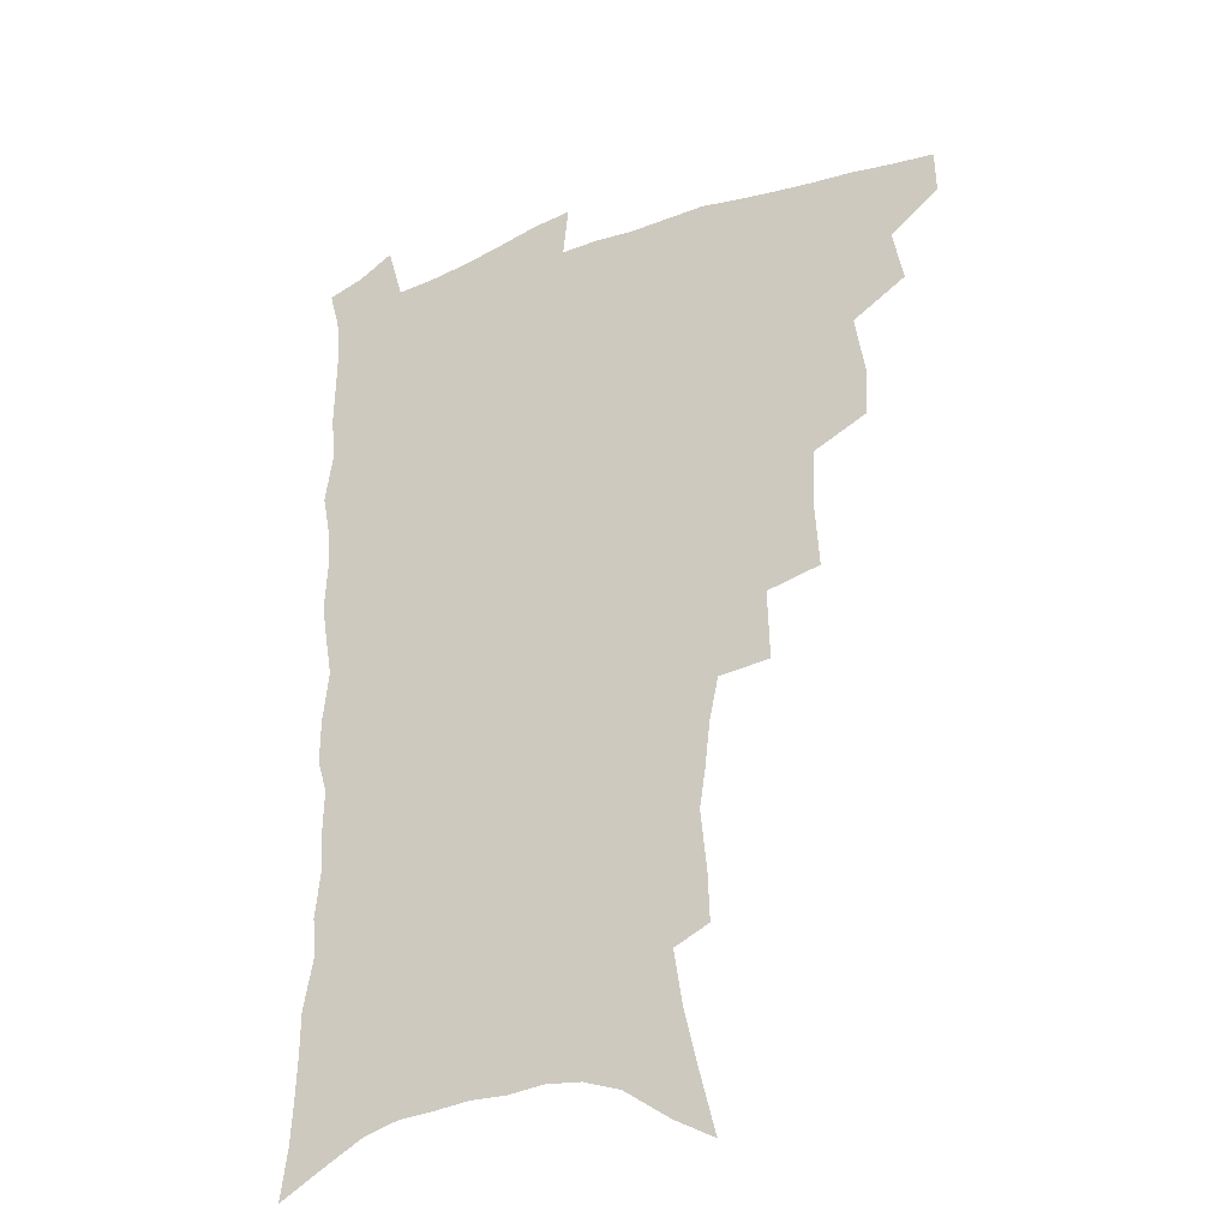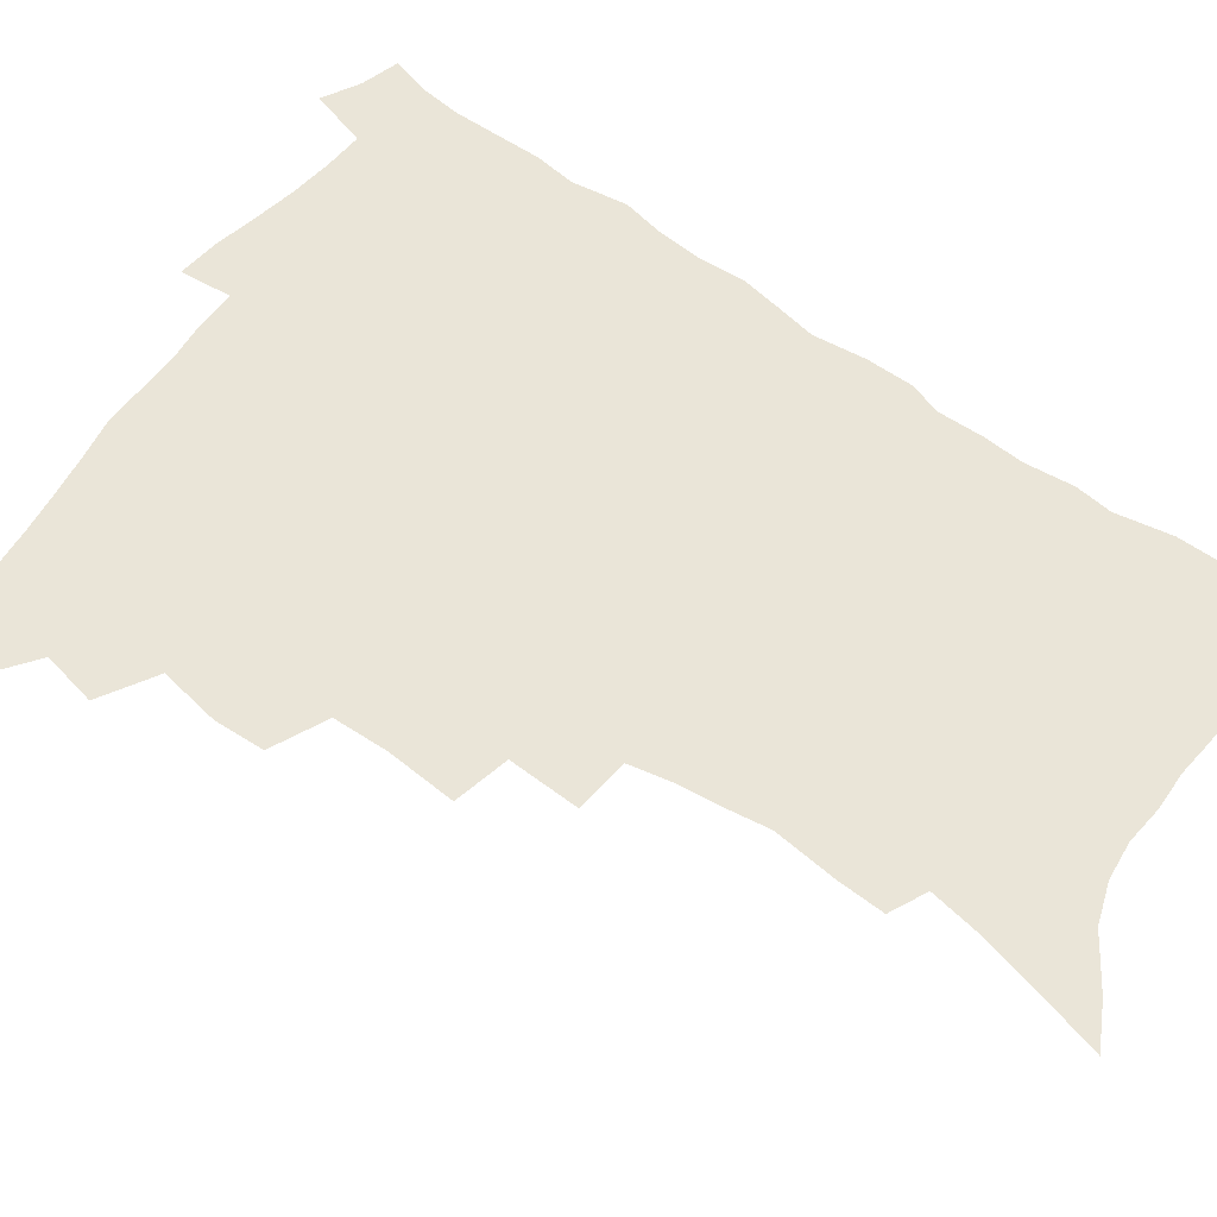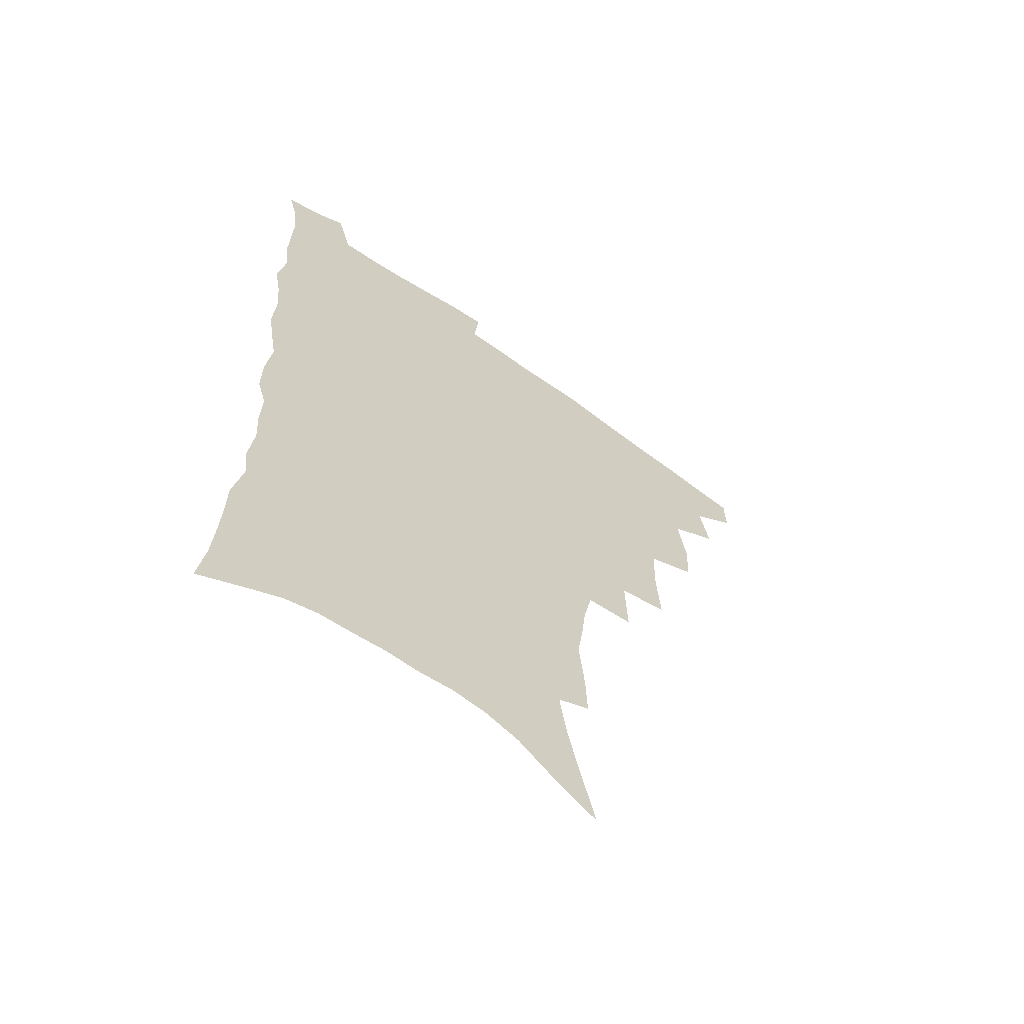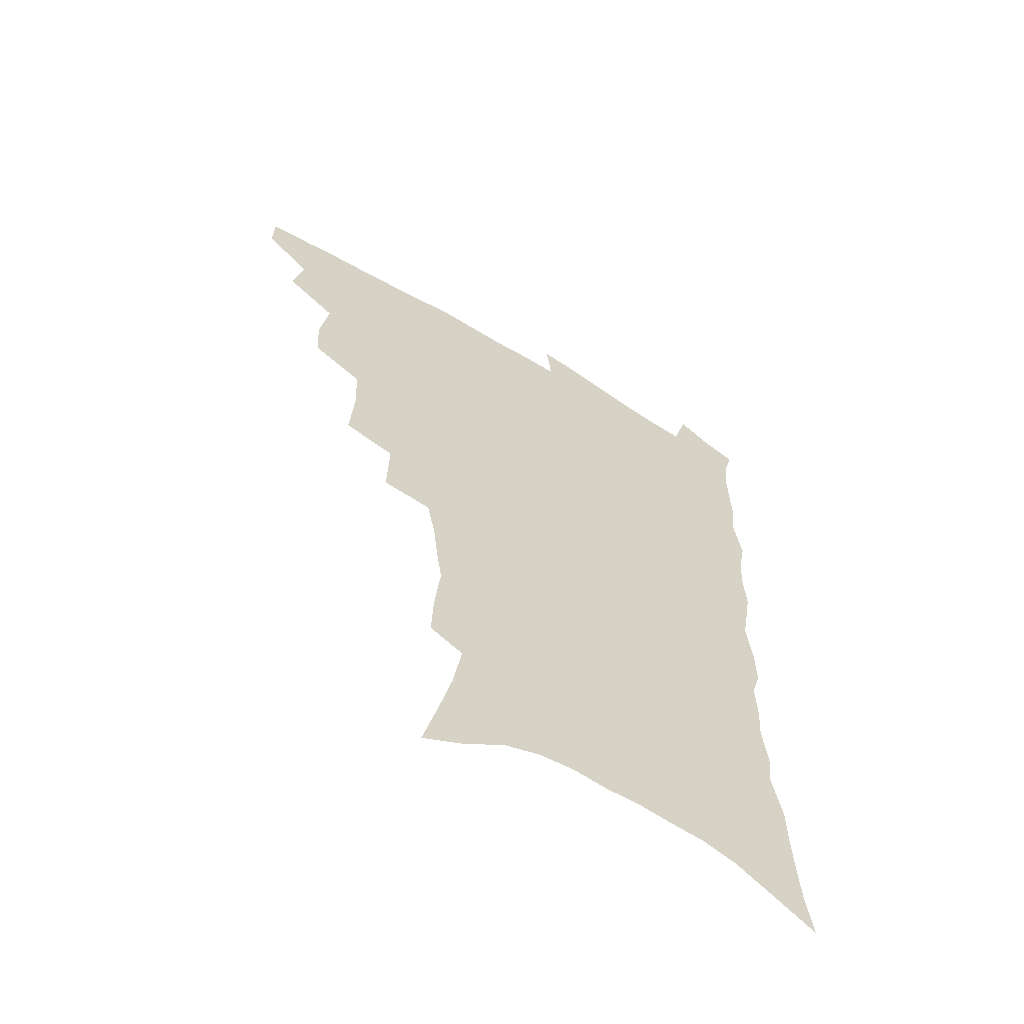
<metadata>
{"format":"obj","ext":"obj","renderer":"f3d","projection":"perspective","resolution":1024,"background":"white","views":[{"elev":-29.6,"azim":-151.7,"up":"+Y"},{"elev":59.6,"azim":-53.9,"up":"+Z"},{"elev":-63.3,"azim":144.4,"up":"+Y"},{"elev":-61.6,"azim":-31.7,"up":"+Y"}]}
</metadata>
<code>
v 466.3 488.1 0
v 466.7 503.9 0
v 480.4 455.5 0
v 484.3 474.7 0
v 484 490.4 0
v 483.1 505.7 0
v 497.7 404.3 0
v 496.7 422.2 0
v 500.2 443.8 0
v 501.1 461.2 0
v 501.7 477.3 0
v 499.9 492.4 0
v 497.9 507.8 0
v 516.7 350.4 0
v 518.3 375.3 0
v 517.5 395.1 0
v 519.1 416.2 0
v 518.4 432.7 0
v 519 449.8 0
v 519.7 465.6 0
v 517.5 479.4 0
v 515.8 493.8 0
v 513.5 509.1 0
v 535.8 320.2 0
v 536.6 345.9 0
v 535.6 366.3 0
v 535.3 386 0
v 534.8 403.8 0
v 533.4 418.9 0
v 532.7 434.3 0
v 533.6 451.5 0
v 533.5 466.8 0
v 532.1 481 0
v 530.4 495.6 0
v 528.3 510.8 0
v 559.7 232 0
v 560.3 249.1 0
v 562.6 272 0
v 560.5 285.8 0
v 558.5 302.8 0
v 555.2 318.4 0
v 552.9 337.3 0
v 551.5 356 0
v 550.3 373.6 0
v 550 392.1 0
v 548.9 407.1 0
v 548.2 422.7 0
v 549 439.5 0
v 548.2 453.7 0
v 548.3 468.4 0
v 546.4 482.8 0
v 544.9 497.2 0
v 542.9 512.7 0
v 558.8 161.9 0
v 564.3 183.6 0
v 569.8 206.5 0
v 572.9 225.9 0
v 573.5 243.3 0
v 573.9 261 0
v 573.5 278.2 0
v 572.6 296.5 0
v 570.1 311.2 0
v 568.5 328.8 0
v 566.1 344 0
v 565.5 363 0
v 564.8 380.3 0
v 563 394.2 0
v 563.6 411.6 0
v 563.6 427.4 0
v 563 441.7 0
v 563.1 456.4 0
v 561.8 469.9 0
v 561.6 483.6 0
v 559.8 498.1 0
v 557.2 515 0
v 573.9 170.3 0
v 577.8 189.7 0
v 585.2 217.8 0
v 586.3 235.9 0
v 586.6 253.3 0
v 585.2 266.9 0
v 584.8 284.6 0
v 584.4 304.6 0
v 583 320.2 0
v 581.1 334.9 0
v 579.9 352 0
v 578.4 366.8 0
v 578.4 385.1 0
v 577.9 400.1 0
v 576.8 413.5 0
v 577.3 430 0
v 577.1 443.9 0
v 576.6 457.4 0
v 575.9 470.7 0
v 575.6 484.3 0
v 574 499 0
v 572.4 514.7 0
v 591.3 182.3 0
v 596.2 206.2 0
v 597.3 223.1 0
v 597.9 240.5 0
v 597.9 258.4 0
v 597.2 274.5 0
v 596.6 291 0
v 595.3 305.8 0
v 594.7 326.3 0
v 593.1 338.2 0
v 592.3 355.6 0
v 591.4 370.9 0
v 590.8 385.8 0
v 590.8 402.5 0
v 590.2 416.1 0
v 590.1 430.4 0
v 590.2 444.7 0
v 589.9 458 0
v 589.8 471.5 0
v 589.3 485.1 0
v 588.3 499.6 0
v 587.4 514.3 0
v 605.3 187.3 0
v 608.3 208.9 0
v 609.5 228.2 0
v 609.5 244.8 0
v 608.8 259.7 0
v 607.9 274.1 0
v 607.8 294.1 0
v 607.1 311.7 0
v 606.1 326 0
v 605.1 341.6 0
v 604.6 358.9 0
v 604 373.9 0
v 603.5 388 0
v 603.3 403.5 0
v 603.4 418.4 0
v 603.4 431.9 0
v 603.4 445.5 0
v 603.4 458.5 0
v 603.6 471.8 0
v 603.6 485.2 0
v 603.1 499 0
v 601.5 515.5 0
v 618.9 188.8 0
v 620.5 211.6 0
v 620.9 229.3 0
v 620.7 246.4 0
v 620.5 264.9 0
v 619.8 281.7 0
v 619.1 293.9 0
v 618.2 314.9 0
v 617.6 328 0
v 616.9 344.8 0
v 616.4 359.5 0
v 616.1 373.9 0
v 615.9 390.2 0
v 615.8 404.8 0
v 615.9 418.9 0
v 616.1 432.3 0
v 616.2 445.3 0
v 616.6 458.6 0
v 617.4 472.2 0
v 617.5 485 0
v 617 498.8 0
v 615.8 515.2 0
v 613.9 533.7 0
v 632.5 187.5 0
v 632.6 210.9 0
v 632.4 233.2 0
v 632.2 247.9 0
v 631.6 265.9 0
v 631.1 280.4 0
v 630.3 297.7 0
v 629.7 313.3 0
v 629.1 329.2 0
v 628.4 345.8 0
v 628.4 358.8 0
v 628.1 374.8 0
v 628 389.8 0
v 628 404.3 0
v 628.1 418.4 0
v 628.8 433.8 0
v 629.2 445.8 0
v 629.6 458.5 0
v 630.2 471.9 0
v 630.6 484.8 0
v 630.8 498.4 0
v 630.2 514.2 0
v 628.5 532 0
v 646.2 187.9 0
v 644.8 212.1 0
v 644.7 228.3 0
v 643.9 246 0
v 642.8 265.2 0
v 642.3 280.8 0
v 641.4 298.1 0
v 640.8 314.3 0
v 640.9 327.4 0
v 640.2 344 0
v 640 359.6 0
v 640.2 373.8 0
v 640.2 388.7 0
v 640.4 403.2 0
v 640.4 418.9 0
v 641.1 431.9 0
v 641.8 444.8 0
v 642.5 458 0
v 643.1 471.5 0
v 643.8 484.3 0
v 644.5 497.6 0
v 645.8 510.4 0
v 643.9 528.4 0
v 659.9 186.6 0
v 657.8 208.4 0
v 656.2 228.9 0
v 655.8 243.7 0
v 654 264 0
v 654.1 277.9 0
v 652.5 297.5 0
v 652.2 312.3 0
v 652.4 326.4 0
v 652 342.4 0
v 651.8 357.8 0
v 652.7 370.9 0
v 652.6 386.3 0
v 653.4 399.7 0
v 652.9 416.6 0
v 653.6 430.1 0
v 654.8 442.7 0
v 655.2 457 0
v 655.8 470.6 0
v 657 483.4 0
v 658 496.6 0
v 658.9 510 0
v 659.1 525.3 0
v 673.1 185.8 0
v 670.6 205.7 0
v 668.7 224.9 0
v 667.6 241.9 0
v 666.7 258.7 0
v 665.6 276 0
v 664.3 293.7 0
v 663.7 309.6 0
v 664.4 323 0
v 663.9 339.5 0
v 665 352.8 0
v 665.1 367.9 0
v 664.7 384.4 0
v 665.7 397.7 0
v 665.1 414.6 0
v 666.5 427.6 0
v 667.3 441.4 0
v 668.6 454.6 0
v 669 468.8 0
v 669.9 482.7 0
v 671.5 495.7 0
v 672.7 509.3 0
v 674 523.3 0
v 686.6 182 0
v 684.8 199.6 0
v 682.5 218.7 0
v 680.1 237.9 0
v 678.7 255.1 0
v 678.1 271.2 0
v 676.9 288.3 0
v 677.7 302 0
v 676.1 320.3 0
v 677.2 333.8 0
v 677 349.7 0
v 678 363.6 0
v 677.6 380 0
v 678.9 393.8 0
v 679.3 409 0
v 679.9 423.7 0
v 680.4 438.6 0
v 682.2 451.8 0
v 681.9 467.7 0
v 683.5 480.8 0
v 684.8 494.3 0
v 686.9 507.9 0
v 688.6 522.2 0
v 694.5 542.7 0
v 702.3 173.6 0
v 699.7 192.1 0
v 697.8 209.8 0
v 696.2 227.2 0
v 693 247.2 0
v 692.4 263.1 0
v 691.2 280 0
v 690.4 296.4 0
v 690.9 311.1 0
v 691.8 325.5 0
v 693.1 339.6 0
v 692 356.9 0
v 692.7 371.9 0
v 694.7 385.6 0
v 694.4 401.9 0
v 696.2 416.1 0
v 694.8 433.5 0
v 697.7 446.7 0
v 696.1 464 0
v 696.9 478.3 0
v 699.2 491.8 0
v 701 505.8 0
v 702.5 519.9 0
v 707.7 535.4 0
v 718.4 164.6 0
v 715.8 183 0
v 714.7 199 0
v 714.1 214.6 0
v 713.9 230 0
v 710 250.2 0
v 711.4 263.4 0
v 709.4 281.3 0
v 710.3 295.6 0
v 709.8 311.9 0
v 713.4 323.8 0
v 713.3 340.3 0
v 711 359.4 0
v 713.4 373.3 0
v 715.7 387.8 0
v 714.6 405.7 0
v 715.7 421.5 0
v 718.4 435.7 0
v 715.3 455.4 0
v 717 470.4 0
v 716.5 486.7 0
v 716.1 503.1 0
v 717.6 517.5 0
v 721.5 531.2 0
f 4 5 1
f 1 5 2
f 5 6 2
f 9 10 3
f 3 10 4
f 10 11 4
f 4 11 5
f 11 12 5
f 5 12 6
f 12 13 6
f 16 17 7
f 7 17 8
f 17 18 8
f 8 18 9
f 18 19 9
f 9 19 10
f 19 20 10
f 10 20 11
f 20 21 11
f 11 21 12
f 21 22 12
f 12 22 13
f 22 23 13
f 25 26 14
f 14 26 15
f 26 27 15
f 15 27 16
f 27 28 16
f 16 28 17
f 28 29 17
f 17 29 18
f 29 30 18
f 18 30 19
f 30 31 19
f 19 31 20
f 31 32 20
f 20 32 21
f 32 33 21
f 21 33 22
f 33 34 22
f 22 34 23
f 34 35 23
f 41 42 24
f 24 42 25
f 42 43 25
f 25 43 26
f 43 44 26
f 26 44 27
f 44 45 27
f 27 45 28
f 45 46 28
f 28 46 29
f 46 47 29
f 29 47 30
f 47 48 30
f 30 48 31
f 48 49 31
f 31 49 32
f 49 50 32
f 32 50 33
f 50 51 33
f 33 51 34
f 51 52 34
f 34 52 35
f 52 53 35
f 57 58 36
f 36 58 37
f 58 59 37
f 37 59 38
f 59 60 38
f 38 60 39
f 60 61 39
f 39 61 40
f 61 62 40
f 40 62 41
f 62 63 41
f 41 63 42
f 63 64 42
f 42 64 43
f 64 65 43
f 43 65 44
f 65 66 44
f 44 66 45
f 66 67 45
f 45 67 46
f 67 68 46
f 46 68 47
f 68 69 47
f 47 69 48
f 69 70 48
f 48 70 49
f 70 71 49
f 49 71 50
f 71 72 50
f 50 72 51
f 72 73 51
f 51 73 52
f 73 74 52
f 52 74 53
f 74 75 53
f 54 76 55
f 76 77 55
f 55 77 56
f 77 78 56
f 56 78 57
f 78 79 57
f 57 79 58
f 79 80 58
f 58 80 59
f 80 81 59
f 59 81 60
f 81 82 60
f 60 82 61
f 82 83 61
f 61 83 62
f 83 84 62
f 62 84 63
f 84 85 63
f 63 85 64
f 85 86 64
f 64 86 65
f 86 87 65
f 65 87 66
f 87 88 66
f 66 88 67
f 88 89 67
f 67 89 68
f 89 90 68
f 68 90 69
f 90 91 69
f 69 91 70
f 91 92 70
f 70 92 71
f 92 93 71
f 71 93 72
f 93 94 72
f 72 94 73
f 94 95 73
f 73 95 74
f 95 96 74
f 74 96 75
f 96 97 75
f 76 98 77
f 98 99 77
f 77 99 78
f 99 100 78
f 78 100 79
f 100 101 79
f 79 101 80
f 101 102 80
f 80 102 81
f 102 103 81
f 81 103 82
f 103 104 82
f 82 104 83
f 104 105 83
f 83 105 84
f 105 106 84
f 84 106 85
f 106 107 85
f 85 107 86
f 107 108 86
f 86 108 87
f 108 109 87
f 87 109 88
f 109 110 88
f 88 110 89
f 110 111 89
f 89 111 90
f 111 112 90
f 90 112 91
f 112 113 91
f 91 113 92
f 113 114 92
f 92 114 93
f 114 115 93
f 93 115 94
f 115 116 94
f 94 116 95
f 116 117 95
f 95 117 96
f 117 118 96
f 96 118 97
f 118 119 97
f 98 120 99
f 120 121 99
f 99 121 100
f 121 122 100
f 100 122 101
f 122 123 101
f 101 123 102
f 123 124 102
f 102 124 103
f 124 125 103
f 103 125 104
f 125 126 104
f 104 126 105
f 126 127 105
f 105 127 106
f 127 128 106
f 106 128 107
f 128 129 107
f 107 129 108
f 129 130 108
f 108 130 109
f 130 131 109
f 109 131 110
f 131 132 110
f 110 132 111
f 132 133 111
f 111 133 112
f 133 134 112
f 112 134 113
f 134 135 113
f 113 135 114
f 135 136 114
f 114 136 115
f 136 137 115
f 115 137 116
f 137 138 116
f 116 138 117
f 138 139 117
f 117 139 118
f 139 140 118
f 118 140 119
f 140 141 119
f 120 142 121
f 142 143 121
f 121 143 122
f 143 144 122
f 122 144 123
f 144 145 123
f 123 145 124
f 145 146 124
f 124 146 125
f 146 147 125
f 125 147 126
f 147 148 126
f 126 148 127
f 148 149 127
f 127 149 128
f 149 150 128
f 128 150 129
f 150 151 129
f 129 151 130
f 151 152 130
f 130 152 131
f 152 153 131
f 131 153 132
f 153 154 132
f 132 154 133
f 154 155 133
f 133 155 134
f 155 156 134
f 134 156 135
f 156 157 135
f 135 157 136
f 157 158 136
f 136 158 137
f 158 159 137
f 137 159 138
f 159 160 138
f 138 160 139
f 160 161 139
f 139 161 140
f 161 162 140
f 140 162 141
f 162 163 141
f 142 165 143
f 165 166 143
f 143 166 144
f 166 167 144
f 144 167 145
f 167 168 145
f 145 168 146
f 168 169 146
f 146 169 147
f 169 170 147
f 147 170 148
f 170 171 148
f 148 171 149
f 171 172 149
f 149 172 150
f 172 173 150
f 150 173 151
f 173 174 151
f 151 174 152
f 174 175 152
f 152 175 153
f 175 176 153
f 153 176 154
f 176 177 154
f 154 177 155
f 177 178 155
f 155 178 156
f 178 179 156
f 156 179 157
f 179 180 157
f 157 180 158
f 180 181 158
f 158 181 159
f 181 182 159
f 159 182 160
f 182 183 160
f 160 183 161
f 183 184 161
f 161 184 162
f 184 185 162
f 162 185 163
f 185 186 163
f 163 186 164
f 186 187 164
f 165 188 166
f 188 189 166
f 166 189 167
f 189 190 167
f 167 190 168
f 190 191 168
f 168 191 169
f 191 192 169
f 169 192 170
f 192 193 170
f 170 193 171
f 193 194 171
f 171 194 172
f 194 195 172
f 172 195 173
f 195 196 173
f 173 196 174
f 196 197 174
f 174 197 175
f 197 198 175
f 175 198 176
f 198 199 176
f 176 199 177
f 199 200 177
f 177 200 178
f 200 201 178
f 178 201 179
f 201 202 179
f 179 202 180
f 202 203 180
f 180 203 181
f 203 204 181
f 181 204 182
f 204 205 182
f 182 205 183
f 205 206 183
f 183 206 184
f 206 207 184
f 184 207 185
f 207 208 185
f 185 208 186
f 208 209 186
f 186 209 187
f 209 210 187
f 188 211 189
f 211 212 189
f 189 212 190
f 212 213 190
f 190 213 191
f 213 214 191
f 191 214 192
f 214 215 192
f 192 215 193
f 215 216 193
f 193 216 194
f 216 217 194
f 194 217 195
f 217 218 195
f 195 218 196
f 218 219 196
f 196 219 197
f 219 220 197
f 197 220 198
f 220 221 198
f 198 221 199
f 221 222 199
f 199 222 200
f 222 223 200
f 200 223 201
f 223 224 201
f 201 224 202
f 224 225 202
f 202 225 203
f 225 226 203
f 203 226 204
f 226 227 204
f 204 227 205
f 227 228 205
f 205 228 206
f 228 229 206
f 206 229 207
f 229 230 207
f 207 230 208
f 230 231 208
f 208 231 209
f 231 232 209
f 209 232 210
f 232 233 210
f 211 234 212
f 234 235 212
f 212 235 213
f 235 236 213
f 213 236 214
f 236 237 214
f 214 237 215
f 237 238 215
f 215 238 216
f 238 239 216
f 216 239 217
f 239 240 217
f 217 240 218
f 240 241 218
f 218 241 219
f 241 242 219
f 219 242 220
f 242 243 220
f 220 243 221
f 243 244 221
f 221 244 222
f 244 245 222
f 222 245 223
f 245 246 223
f 223 246 224
f 246 247 224
f 224 247 225
f 247 248 225
f 225 248 226
f 248 249 226
f 226 249 227
f 249 250 227
f 227 250 228
f 250 251 228
f 228 251 229
f 251 252 229
f 229 252 230
f 252 253 230
f 230 253 231
f 253 254 231
f 231 254 232
f 254 255 232
f 232 255 233
f 255 256 233
f 234 257 235
f 257 258 235
f 235 258 236
f 258 259 236
f 236 259 237
f 259 260 237
f 237 260 238
f 260 261 238
f 238 261 239
f 261 262 239
f 239 262 240
f 262 263 240
f 240 263 241
f 263 264 241
f 241 264 242
f 264 265 242
f 242 265 243
f 265 266 243
f 243 266 244
f 266 267 244
f 244 267 245
f 267 268 245
f 245 268 246
f 268 269 246
f 246 269 247
f 269 270 247
f 247 270 248
f 270 271 248
f 248 271 249
f 271 272 249
f 249 272 250
f 272 273 250
f 250 273 251
f 273 274 251
f 251 274 252
f 274 275 252
f 252 275 253
f 275 276 253
f 253 276 254
f 276 277 254
f 254 277 255
f 277 278 255
f 255 278 256
f 278 279 256
f 257 281 258
f 281 282 258
f 258 282 259
f 282 283 259
f 259 283 260
f 283 284 260
f 260 284 261
f 284 285 261
f 261 285 262
f 285 286 262
f 262 286 263
f 286 287 263
f 263 287 264
f 287 288 264
f 264 288 265
f 288 289 265
f 265 289 266
f 289 290 266
f 266 290 267
f 290 291 267
f 267 291 268
f 291 292 268
f 268 292 269
f 292 293 269
f 269 293 270
f 293 294 270
f 270 294 271
f 294 295 271
f 271 295 272
f 295 296 272
f 272 296 273
f 296 297 273
f 273 297 274
f 297 298 274
f 274 298 275
f 298 299 275
f 275 299 276
f 299 300 276
f 276 300 277
f 300 301 277
f 277 301 278
f 301 302 278
f 278 302 279
f 302 303 279
f 279 303 280
f 303 304 280
f 281 305 282
f 305 306 282
f 282 306 283
f 306 307 283
f 283 307 284
f 307 308 284
f 284 308 285
f 308 309 285
f 285 309 286
f 309 310 286
f 286 310 287
f 310 311 287
f 287 311 288
f 311 312 288
f 288 312 289
f 312 313 289
f 289 313 290
f 313 314 290
f 290 314 291
f 314 315 291
f 291 315 292
f 315 316 292
f 292 316 293
f 316 317 293
f 293 317 294
f 317 318 294
f 294 318 295
f 318 319 295
f 295 319 296
f 319 320 296
f 296 320 297
f 320 321 297
f 297 321 298
f 321 322 298
f 298 322 299
f 322 323 299
f 299 323 300
f 323 324 300
f 300 324 301
f 324 325 301
f 301 325 302
f 325 326 302
f 302 326 303
f 326 327 303
f 303 327 304
f 327 328 304

</code>
